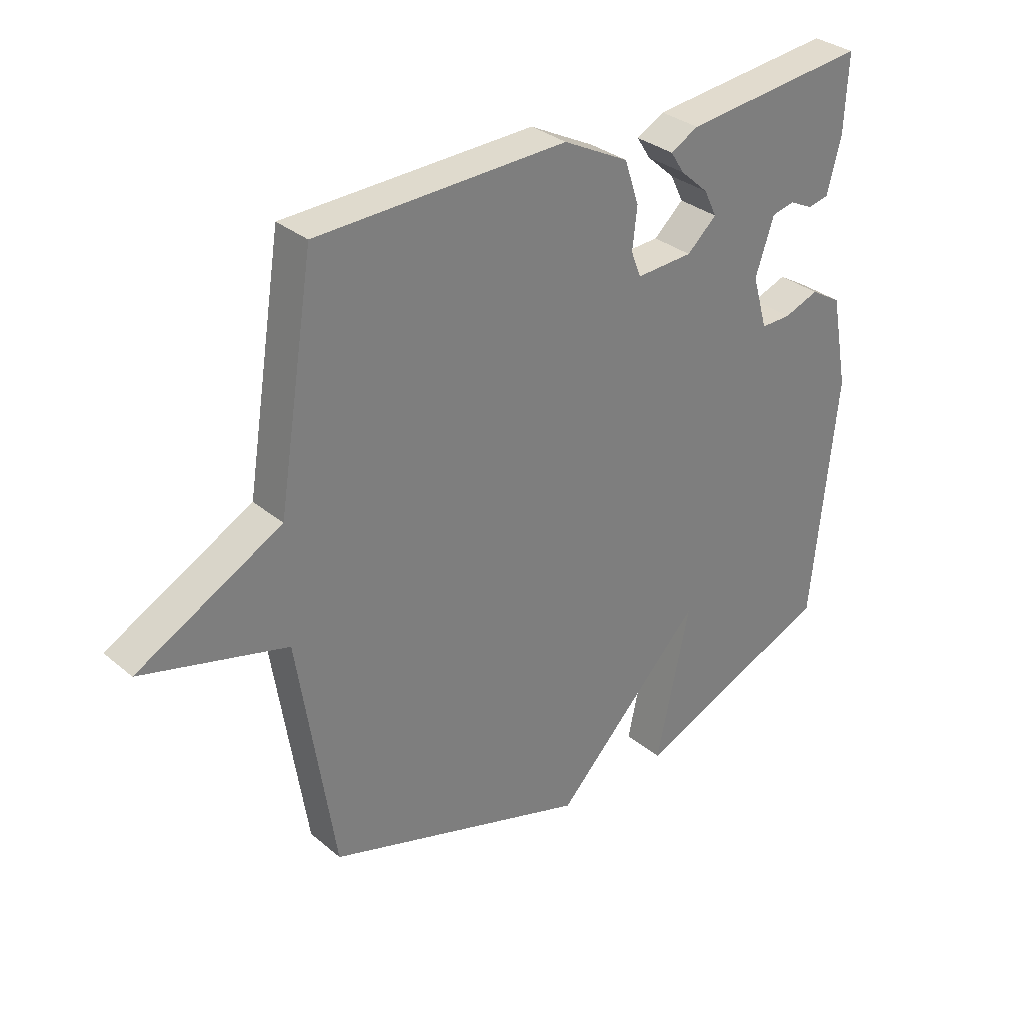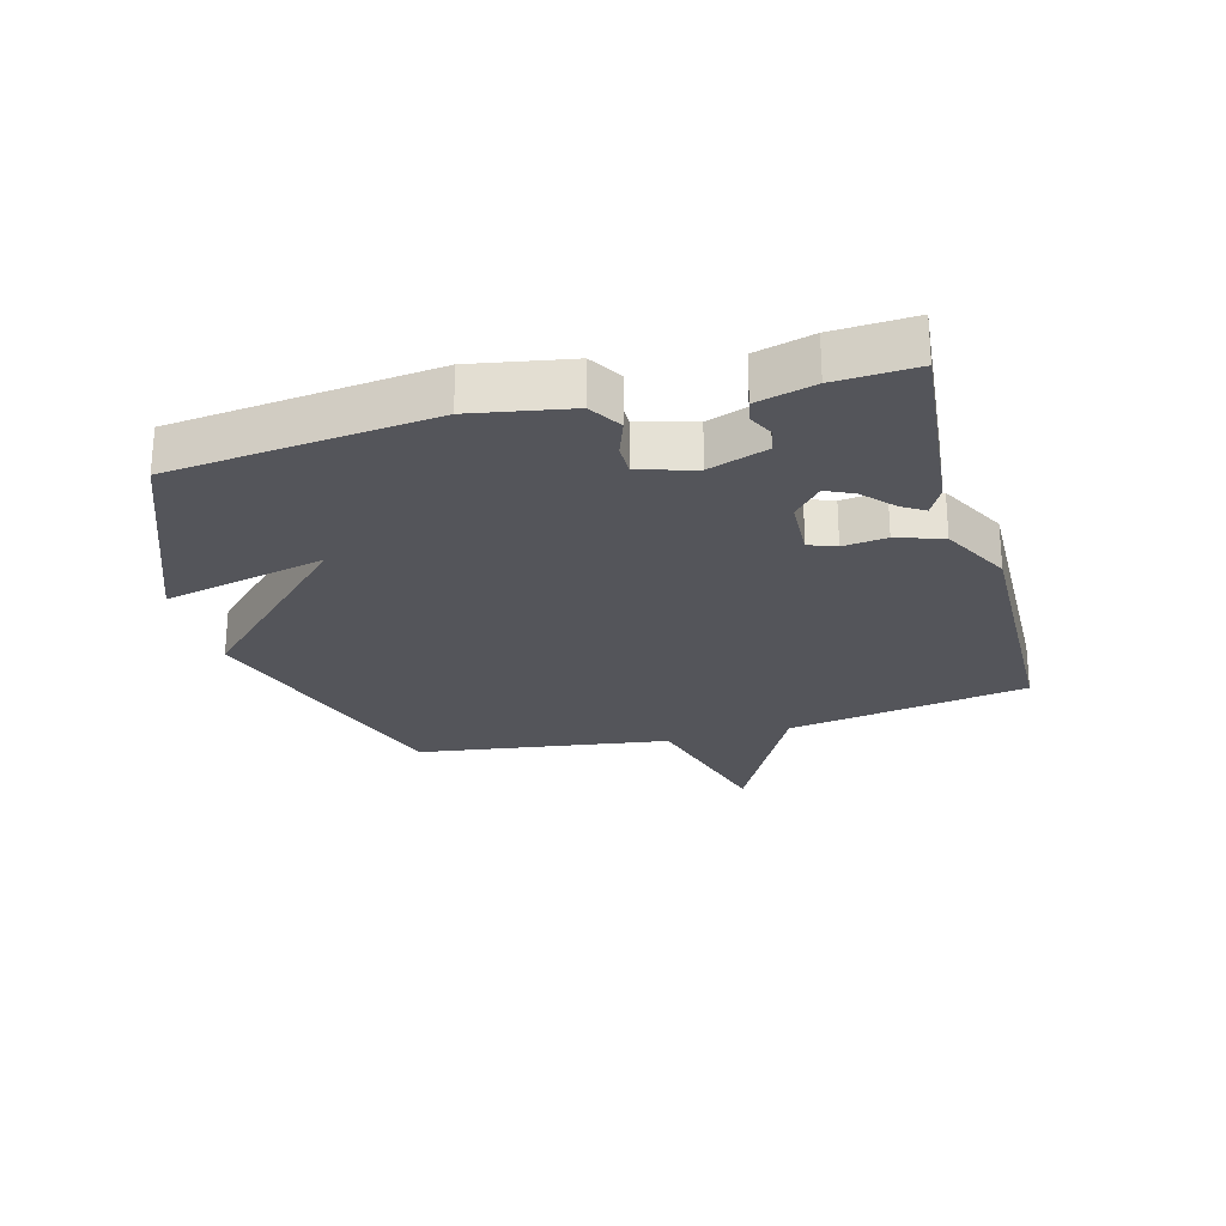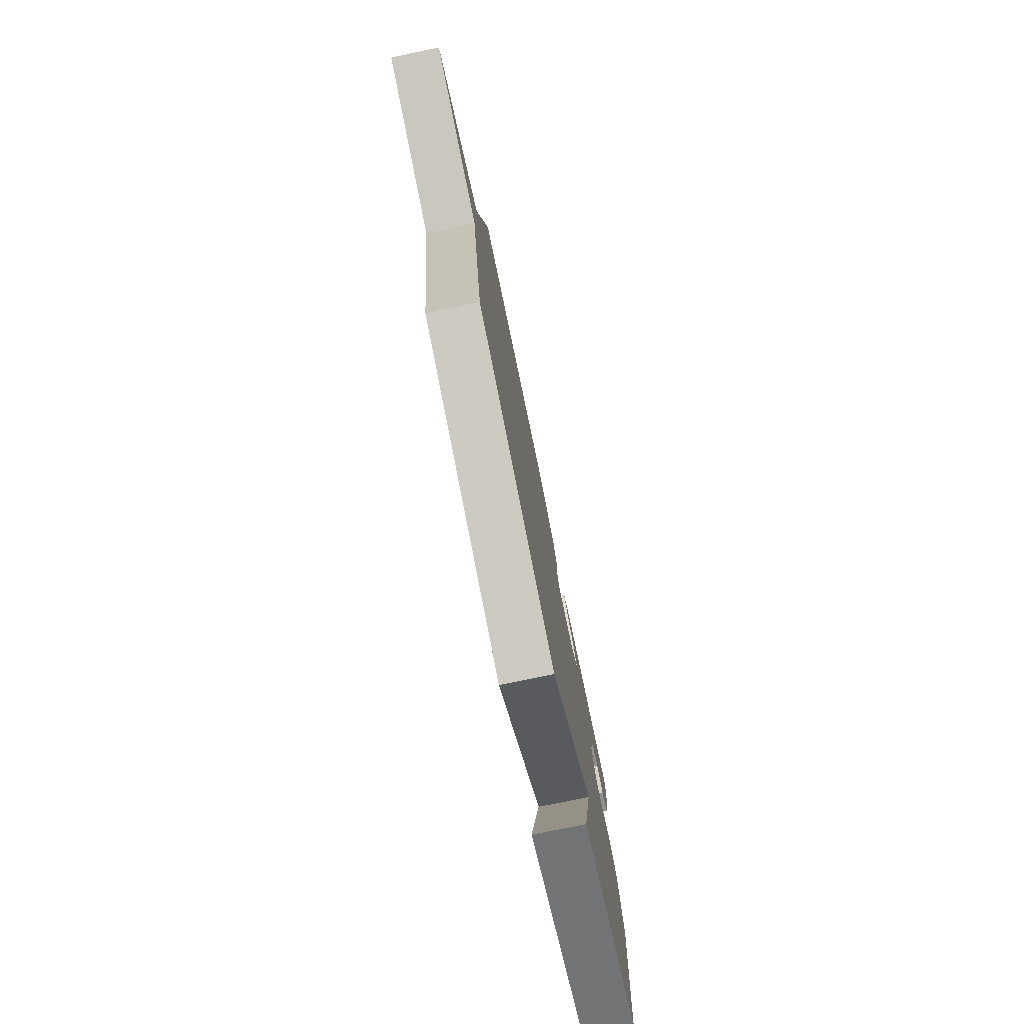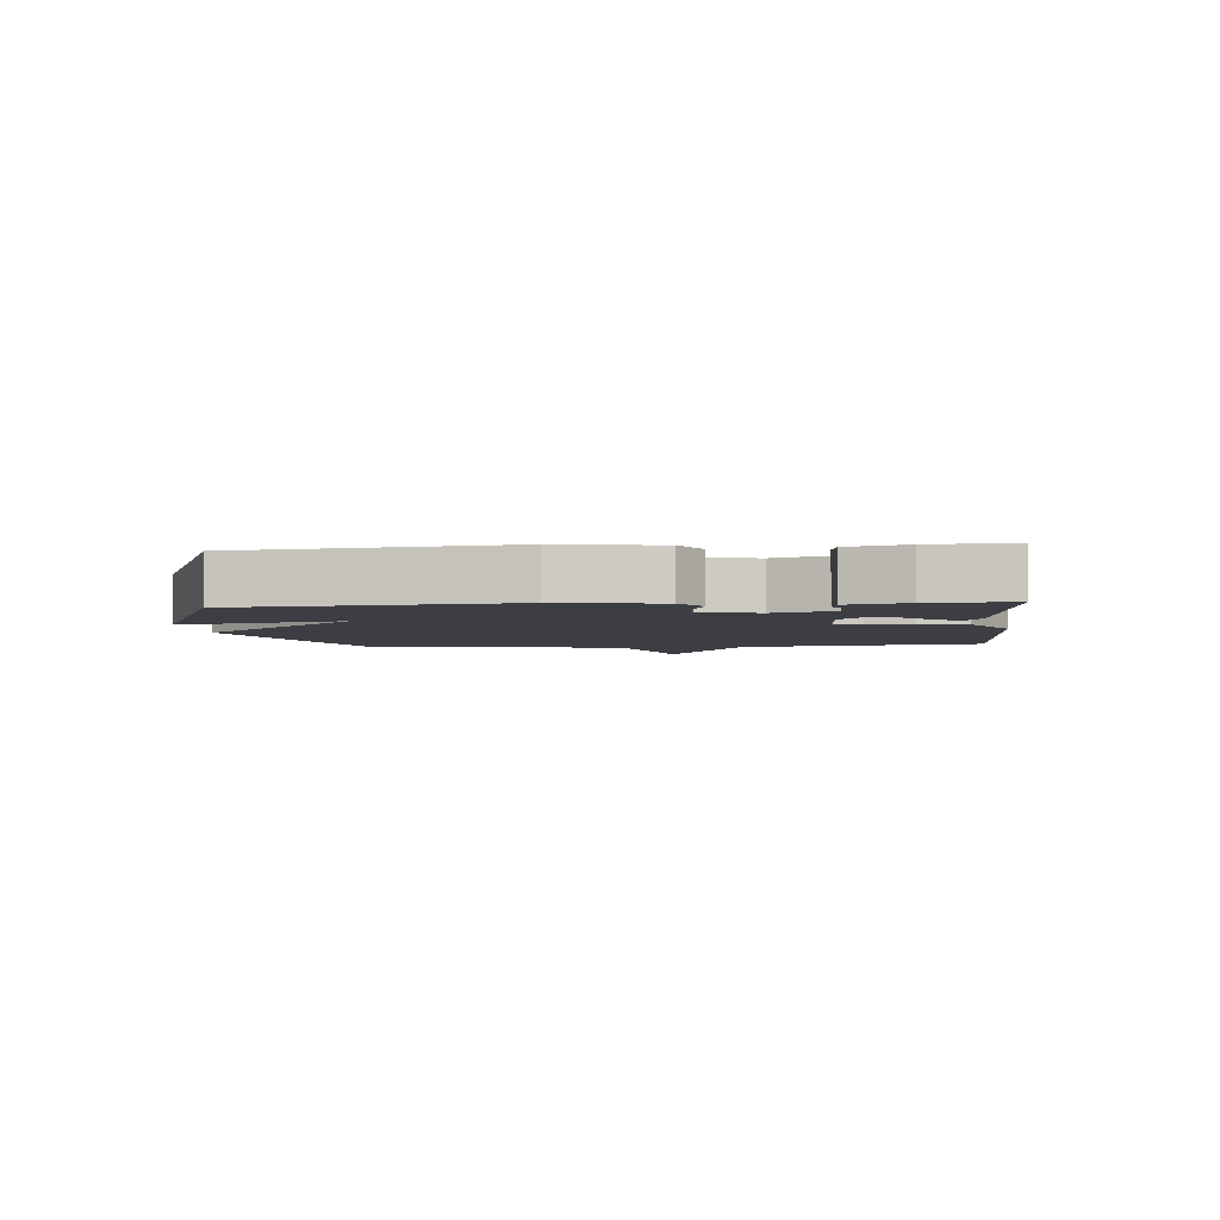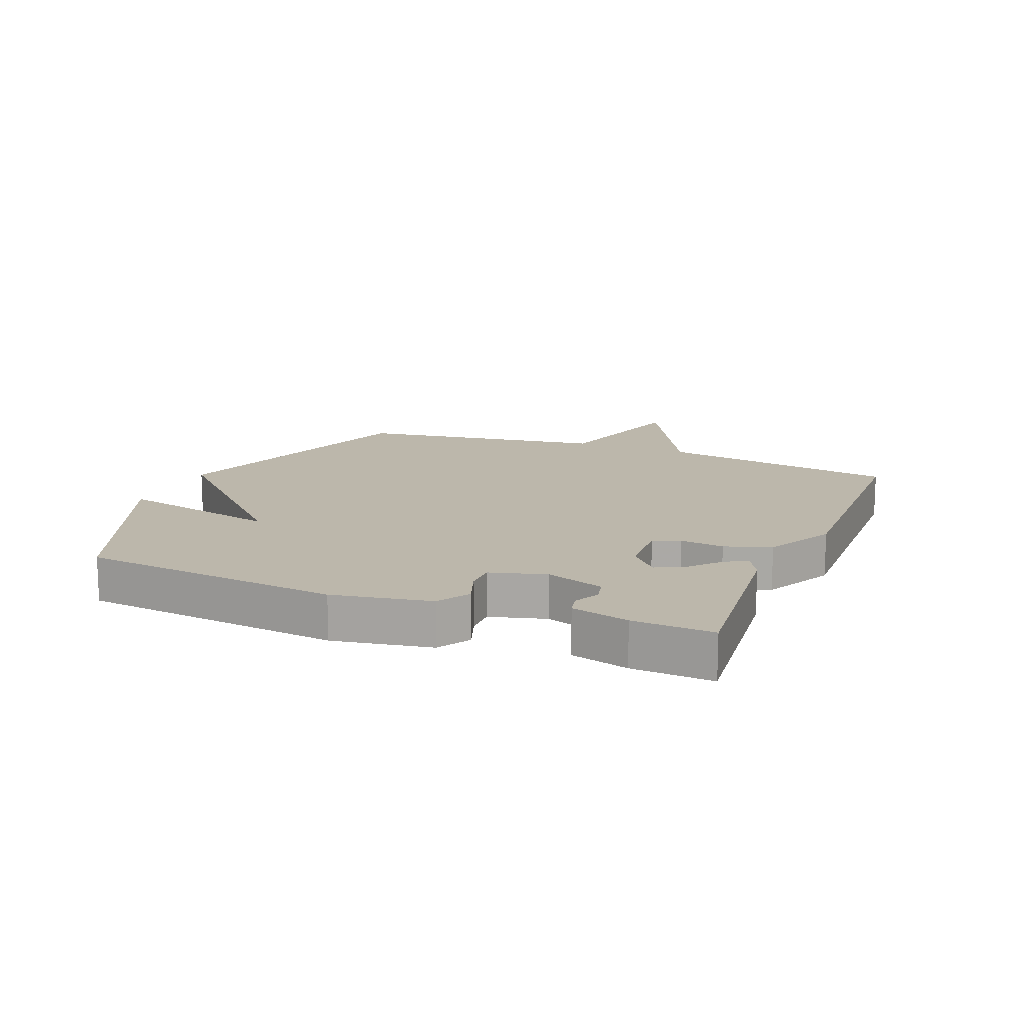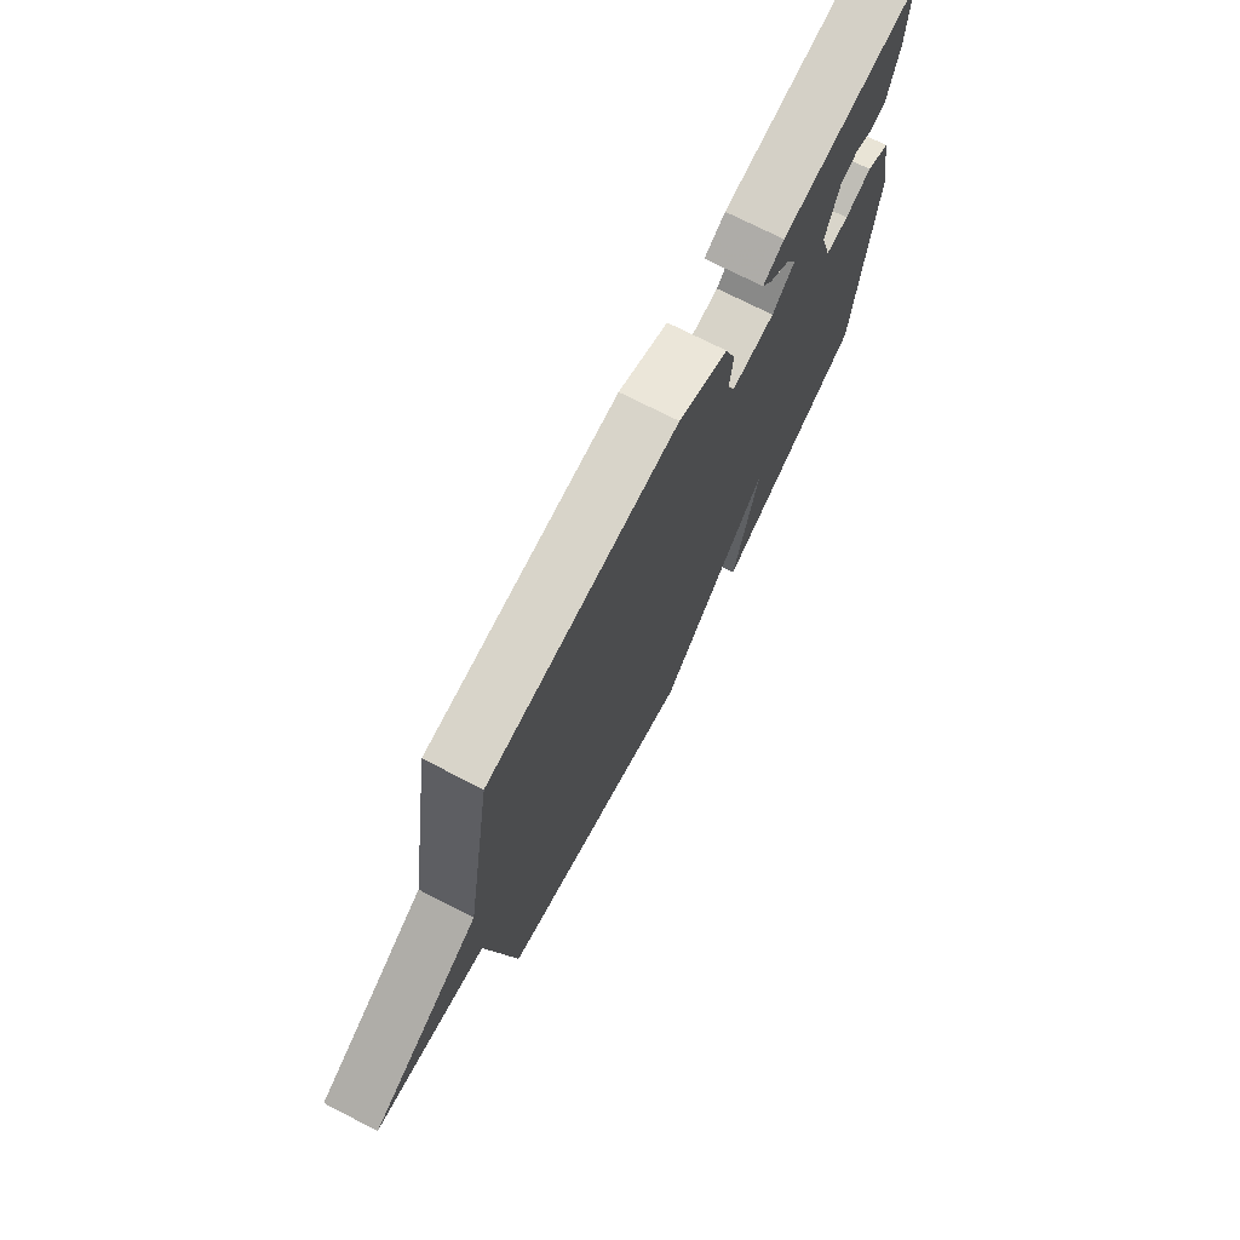
<metadata>
{"format":"obj","ext":"obj","renderer":"f3d","projection":"perspective","resolution":1024,"background":"white","views":[{"elev":31.9,"azim":139.3,"up":"+Z"},{"elev":-24.9,"azim":-74.3,"up":"+Y"},{"elev":-77.7,"azim":101.8,"up":"+Z"},{"elev":-3.7,"azim":-83.9,"up":"+Y"},{"elev":14.3,"azim":-67.6,"up":"+Y"},{"elev":73.6,"azim":117.0,"up":"+Z"}]}
</metadata>
<code>
v -0.5 0.07 0.5
v -0.181 0.07 0.466
v -0.133 0.07 0.44
v -0.157 0.07 0.403
v -0.205 0.07 0.36
v -0.227 0.07 0.315
v -0.176 0.07 0.269
v -0.078 0.07 0.264
v -0.061 0.07 0.308
v -0.069 0.07 0.379
v -0.044 0.07 0.454
v 0.069 0.07 0.512
v 0.5 0.07 0.5
v 0.563 0.07 0.108
v 0.812 0.07 -0.025
v 0.563 0.07 -0.092
v 0.5 0.07 -0.5
v 0.046 0.07 -0.643
v -0.212 0.07 -0.378
v -0.154 0.07 -0.643
v -0.5 0.07 -0.5
v -0.543 0.07 -0.076
v -0.513 0.07 0.083
v -0.46 0.07 0.115
v -0.4 0.07 0.093
v -0.348 0.07 0.092
v -0.322 0.07 0.183
v -0.354 0.07 0.278
v -0.393 0.07 0.287
v -0.434 0.07 0.267
v -0.47 0.07 0.275
v -0.494 0.07 0.369
v -0.5 0 0.5
v -0.181 0 0.466
v -0.133 0 0.44
v -0.157 0 0.403
v -0.205 0 0.36
v -0.227 0 0.315
v -0.176 0 0.269
v -0.078 0 0.264
v -0.061 0 0.308
v -0.069 0 0.379
v -0.044 0 0.454
v 0.069 0 0.512
v 0.5 0 0.5
v 0.563 0 0.108
v 0.812 0 -0.025
v 0.563 0 -0.092
v 0.5 0 -0.5
v 0.046 0 -0.643
v -0.212 0 -0.378
v -0.154 0 -0.643
v -0.5 0 -0.5
v -0.543 0 -0.076
v -0.513 0 0.083
v -0.46 0 0.115
v -0.4 0 0.093
v -0.348 0 0.092
v -0.322 0 0.183
v -0.354 0 0.278
v -0.393 0 0.287
v -0.434 0 0.267
v -0.47 0 0.275
v -0.494 0 0.369
f 2 3 4
f 1 2 4
f 32 1 4
f 31 32 4
f 30 31 4
f 29 30 4
f 28 29 4 5
f 27 28 5 6
f 26 27 6 7
f 23 24 25
f 22 23 25
f 21 22 25
f 20 21 25
f 19 20 25
f 19 25 26
f 18 19 26
f 17 18 26
f 16 17 26
f 26 7 8
f 16 26 8
f 15 16 8
f 14 15 8
f 12 13 14
f 11 12 14
f 10 11 14
f 9 10 14
f 8 9 14
f 36 35 34
f 36 34 33
f 36 33 64
f 36 64 63
f 36 63 62
f 36 62 61
f 37 36 61 60
f 38 37 60 59
f 39 38 59 58
f 57 56 55
f 57 55 54
f 57 54 53
f 57 53 52
f 57 52 51
f 58 57 51
f 58 51 50
f 58 50 49
f 58 49 48
f 40 39 58
f 40 58 48
f 40 48 47
f 40 47 46
f 46 45 44
f 46 44 43
f 46 43 42
f 46 42 41
f 46 41 40
f 1 33 34 2
f 2 34 35 3
f 3 35 36 4
f 4 36 37 5
f 5 37 38 6
f 6 38 39 7
f 7 39 40 8
f 8 40 41 9
f 9 41 42 10
f 10 42 43 11
f 11 43 44 12
f 12 44 45 13
f 13 45 46 14
f 14 46 47 15
f 15 47 48 16
f 16 48 49 17
f 17 49 50 18
f 18 50 51 19
f 19 51 52 20
f 20 52 53 21
f 21 53 54 22
f 22 54 55 23
f 23 55 56 24
f 24 56 57 25
f 25 57 58 26
f 26 58 59 27
f 27 59 60 28
f 28 60 61 29
f 29 61 62 30
f 30 62 63 31
f 31 63 64 32
f 32 64 33 1

</code>
